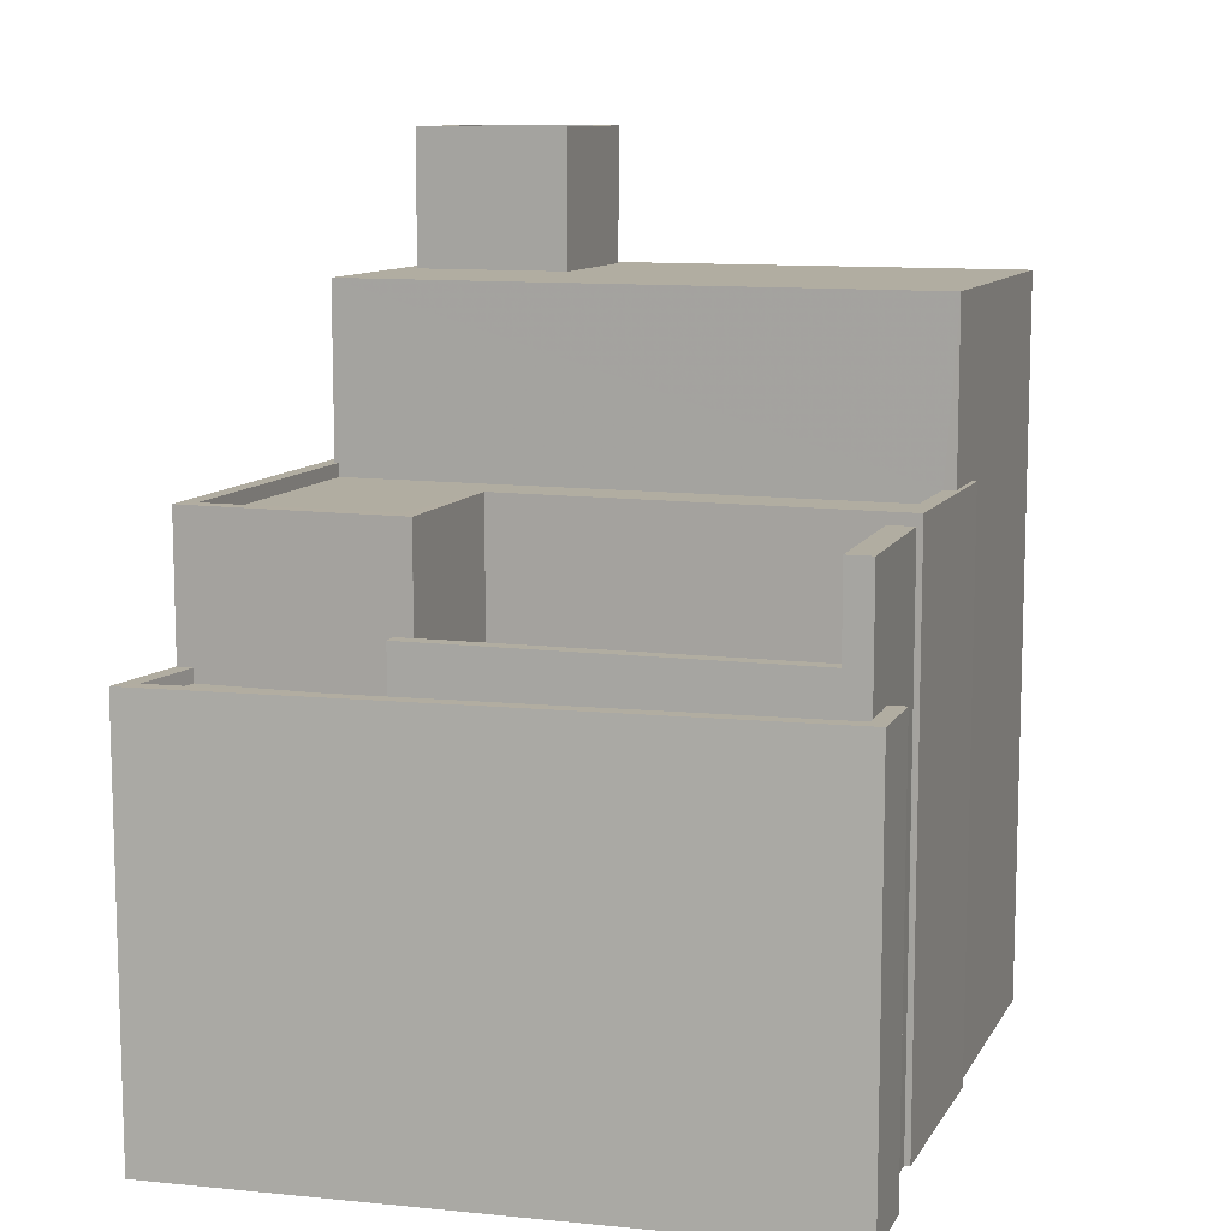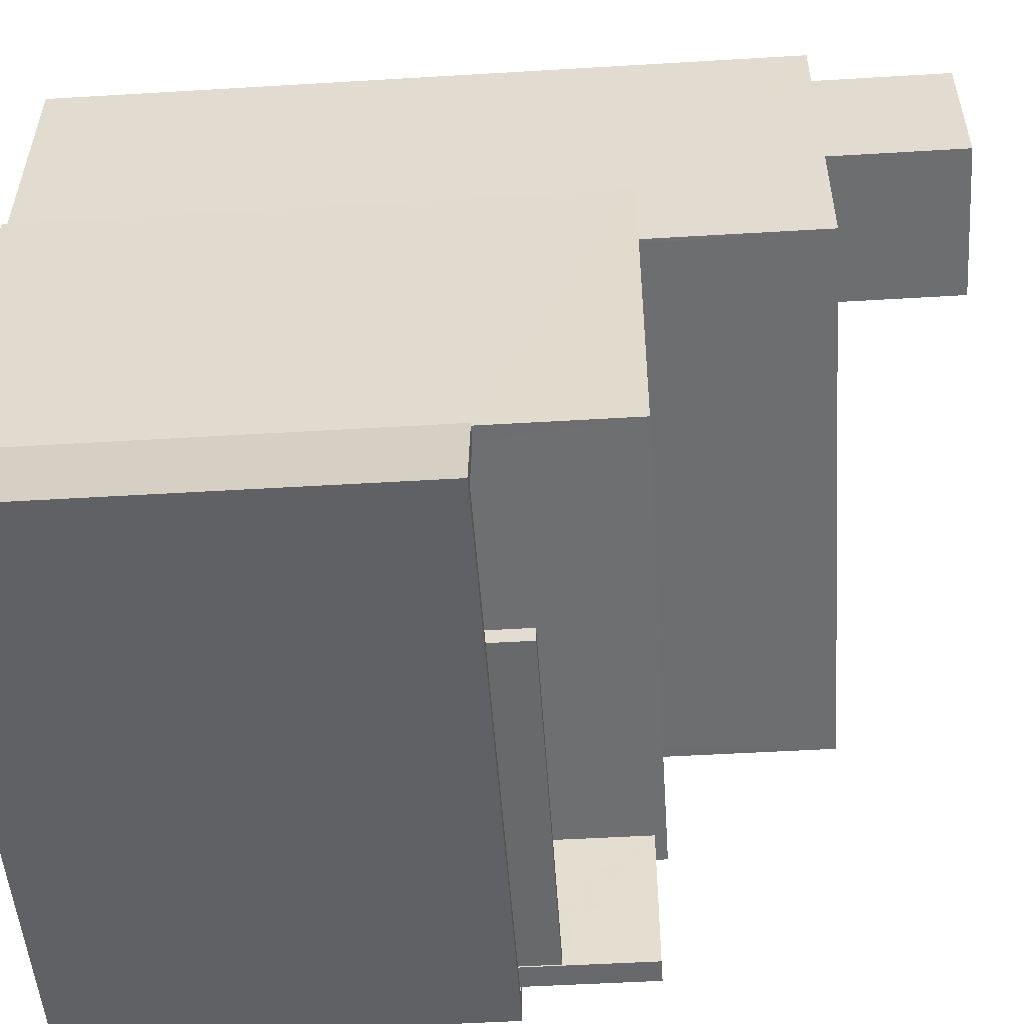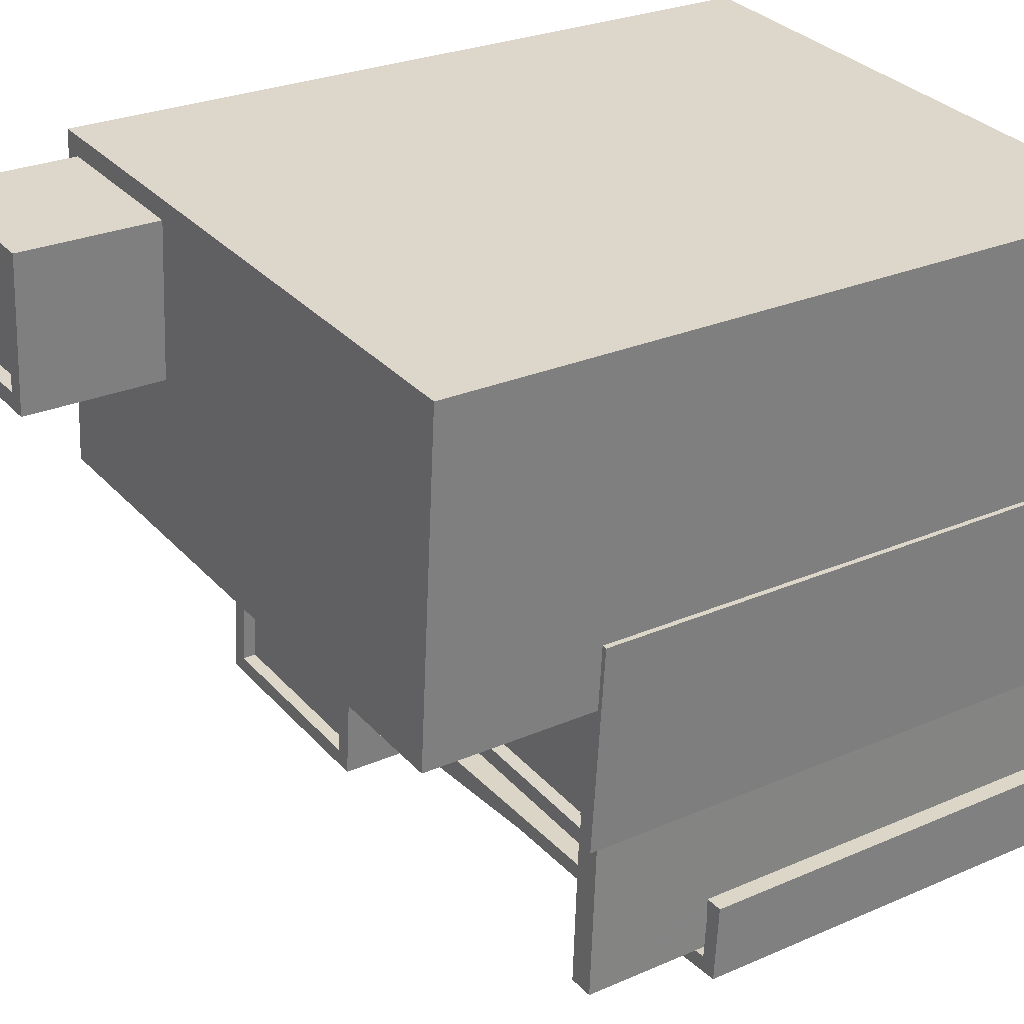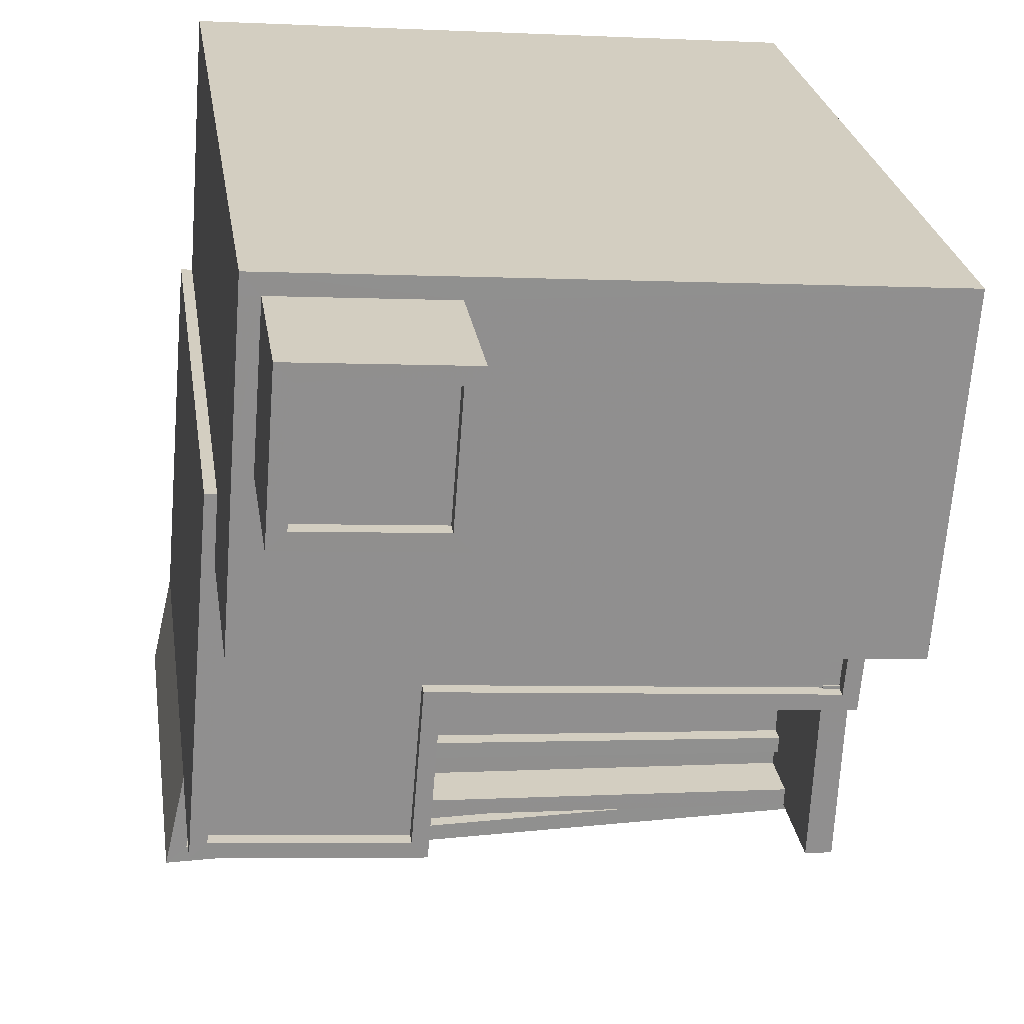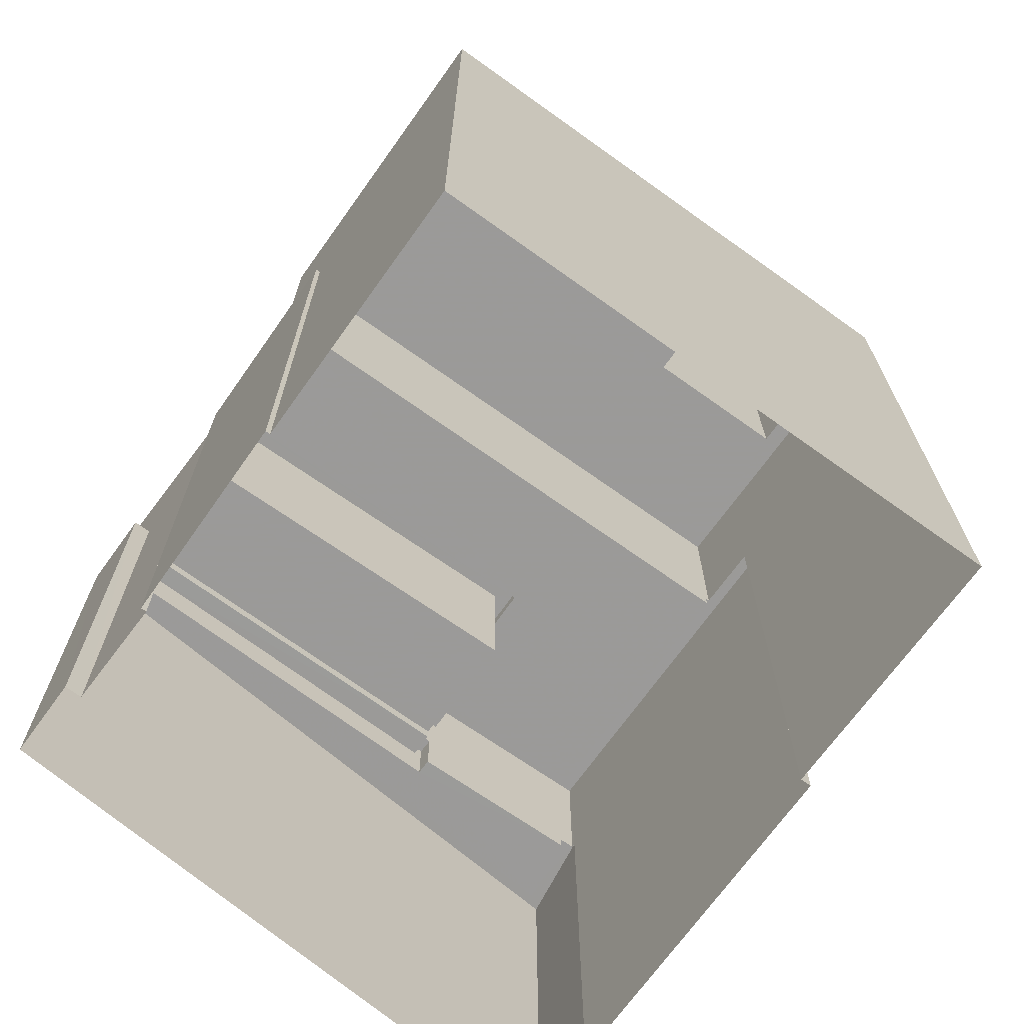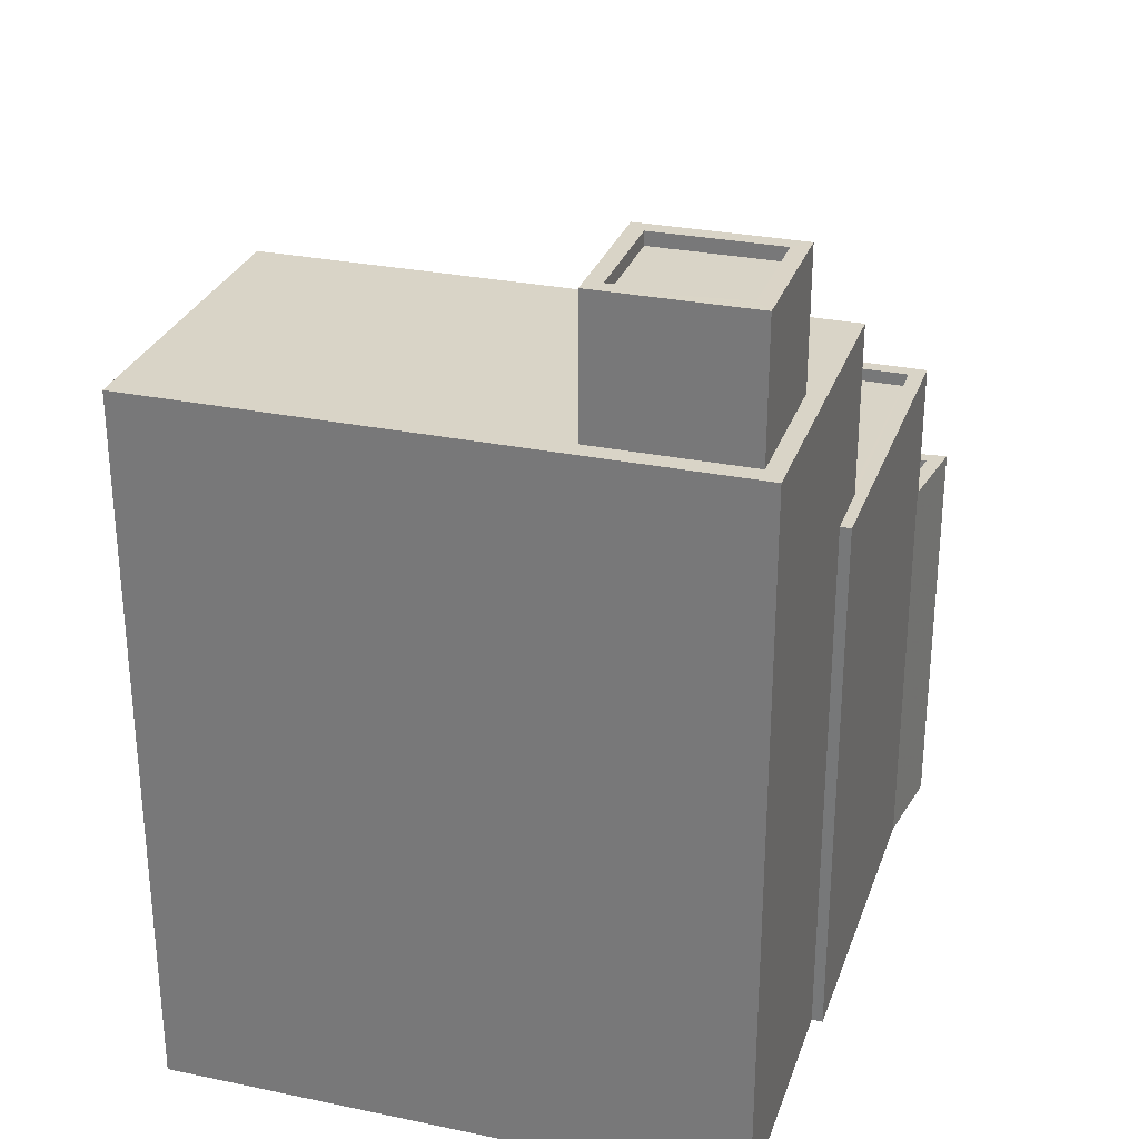
<metadata>
{"format":"obj","ext":"obj","renderer":"f3d","projection":"perspective","resolution":1024,"background":"white","views":[{"elev":10.4,"azim":14.5,"up":"+Z"},{"elev":-49.8,"azim":-86.2,"up":"+Y"},{"elev":26.4,"azim":55.5,"up":"+Y"},{"elev":25.0,"azim":-8.2,"up":"+Y"},{"elev":-69.5,"azim":140.0,"up":"+Z"},{"elev":28.8,"azim":-167.2,"up":"+Z"}]}
</metadata>
<code>
v 1.212e+04 -1.548e+04 19.83
v 1.212e+04 -1.547e+04 19.83
v 1.213e+04 -1.548e+04 19.83
v 1.212e+04 -1.549e+04 19.83
v 1.212e+04 -1.548e+04 19.83
v 1.213e+04 -1.549e+04 19.83
v 1.213e+04 -1.549e+04 19.83
v 1.213e+04 -1.549e+04 19.83
v 1.212e+04 -1.549e+04 19.83
v 1.213e+04 -1.548e+04 19.83
v 1.213e+04 -1.548e+04 19.83
v 1.213e+04 -1.548e+04 19.83
v 1.213e+04 -1.548e+04 19.83
v 1.213e+04 -1.549e+04 27.51
v 1.213e+04 -1.549e+04 27.51
v 1.212e+04 -1.549e+04 27.51
v 1.212e+04 -1.549e+04 27.51
v 1.212e+04 -1.549e+04 27.76
v 1.213e+04 -1.549e+04 27.76
v 1.213e+04 -1.549e+04 27.76
v 1.212e+04 -1.549e+04 27.76
v 1.213e+04 -1.549e+04 27.51
v 1.213e+04 -1.549e+04 27.51
v 1.213e+04 -1.549e+04 27.51
v 1.213e+04 -1.549e+04 27.51
v 1.212e+04 -1.549e+04 27.51
v 1.212e+04 -1.549e+04 27.51
v 1.212e+04 -1.549e+04 27.51
v 1.212e+04 -1.549e+04 27.51
v 1.213e+04 -1.549e+04 27.51
v 1.213e+04 -1.549e+04 27.51
v 1.213e+04 -1.549e+04 27.76
v 1.213e+04 -1.549e+04 27.76
v 1.213e+04 -1.549e+04 27.76
v 1.213e+04 -1.549e+04 27.76
v 1.212e+04 -1.549e+04 27.76
v 1.212e+04 -1.549e+04 27.76
v 1.212e+04 -1.549e+04 27.76
v 1.212e+04 -1.549e+04 27.76
v 1.212e+04 -1.549e+04 27.76
v 1.213e+04 -1.549e+04 27.76
v 1.213e+04 -1.549e+04 27.76
v 1.213e+04 -1.549e+04 30.14
v 1.213e+04 -1.548e+04 30.14
v 1.213e+04 -1.548e+04 30.14
v 1.213e+04 -1.549e+04 30.14
v 1.213e+04 -1.548e+04 30.14
v 1.213e+04 -1.548e+04 30.14
v 1.213e+04 -1.548e+04 30.14
v 1.213e+04 -1.548e+04 30.14
v 1.212e+04 -1.549e+04 27.48
v 1.213e+04 -1.548e+04 27.48
v 1.212e+04 -1.548e+04 27.48
v 1.213e+04 -1.549e+04 27.48
v 1.213e+04 -1.549e+04 28.48
v 1.212e+04 -1.549e+04 28.48
v 1.213e+04 -1.549e+04 28.48
v 1.212e+04 -1.549e+04 28.48
v 1.212e+04 -1.549e+04 28.48
v 1.212e+04 -1.549e+04 28.48
v 1.212e+04 -1.548e+04 30.35
v 1.212e+04 -1.548e+04 30.35
v 1.212e+04 -1.548e+04 30.35
v 1.213e+04 -1.548e+04 30.35
v 1.213e+04 -1.548e+04 30.35
v 1.213e+04 -1.548e+04 30.35
v 1.212e+04 -1.549e+04 30.35
v 1.213e+04 -1.548e+04 30.35
v 1.212e+04 -1.549e+04 30.35
v 1.212e+04 -1.549e+04 30.35
v 1.212e+04 -1.549e+04 30.35
v 1.212e+04 -1.548e+04 30.35
v 1.213e+04 -1.548e+04 30.35
v 1.213e+04 -1.548e+04 30.35
v 1.212e+04 -1.548e+04 30.35
v 1.212e+04 -1.548e+04 30.35
v 1.212e+04 -1.549e+04 30.1
v 1.212e+04 -1.549e+04 30.1
v 1.212e+04 -1.548e+04 30.1
v 1.212e+04 -1.548e+04 30.1
v 1.213e+04 -1.548e+04 30.1
v 1.213e+04 -1.548e+04 30.1
v 1.213e+04 -1.548e+04 30.1
v 1.213e+04 -1.548e+04 30.1
v 1.212e+04 -1.548e+04 33.56
v 1.212e+04 -1.548e+04 33.56
v 1.212e+04 -1.548e+04 33.56
v 1.212e+04 -1.548e+04 33.56
v 1.212e+04 -1.548e+04 33.56
v 1.213e+04 -1.548e+04 33.56
v 1.212e+04 -1.548e+04 33.56
v 1.212e+04 -1.547e+04 33.56
v 1.212e+04 -1.548e+04 33.56
v 1.213e+04 -1.548e+04 33.56
v 1.212e+04 -1.548e+04 35.86
v 1.212e+04 -1.548e+04 35.86
v 1.212e+04 -1.548e+04 35.86
v 1.212e+04 -1.548e+04 35.86
v 1.212e+04 -1.548e+04 36.11
v 1.212e+04 -1.548e+04 36.11
v 1.212e+04 -1.548e+04 36.11
v 1.212e+04 -1.548e+04 36.11
v 1.212e+04 -1.548e+04 36.11
v 1.212e+04 -1.548e+04 36.11
v 1.212e+04 -1.548e+04 36.11
v 1.212e+04 -1.548e+04 36.11
f 1 2 3
f 4 5 1
f 6 7 8
f 9 4 6
f 10 11 12
f 1 3 10
f 13 10 12
f 7 4 13
f 4 1 13
f 6 4 7
f 1 10 13
f 14 15 16
f 17 14 16
f 18 19 20
f 18 21 19
f 22 23 24
f 22 24 25
f 25 26 27
f 26 28 29
f 26 29 27
f 30 31 26
f 24 30 25
f 30 26 25
f 32 33 34
f 32 34 35
f 35 36 37
f 38 39 37
f 40 38 36
f 33 41 34
f 35 42 36
f 34 42 35
f 36 38 37
f 43 44 45
f 43 46 44
f 47 48 49
f 50 47 49
f 51 52 53
f 51 54 52
f 55 56 57
f 57 56 58
f 56 59 58
f 60 56 55
f 61 62 63
f 64 65 66
f 61 67 62
f 65 68 66
f 69 67 70
f 62 71 72
f 73 74 65
f 74 75 76
f 75 69 76
f 69 71 67
f 76 68 74
f 69 70 76
f 67 71 62
f 74 68 65
f 77 78 79
f 80 77 79
f 80 79 81
f 81 82 83
f 84 82 79
f 79 82 81
f 85 86 87
f 88 85 87
f 89 90 91
f 88 87 89
f 92 93 94
f 90 94 91
f 85 92 86
f 93 92 85
f 88 89 91
f 91 94 93
f 95 96 97
f 95 98 96
f 99 100 101
f 102 103 104
f 100 102 104
f 104 103 105
f 101 100 106
f 104 106 100
f 101 103 99
f 101 105 103
f 16 15 19
f 21 16 19
f 51 18 20
f 54 51 20
f 42 34 22
f 25 42 22
f 42 25 27
f 36 42 27
f 36 27 29
f 40 36 29
f 41 22 34
f 41 23 22
f 35 9 6
f 35 37 9
f 4 9 37
f 39 4 37
f 35 6 8
f 32 35 8
f 7 32 8
f 7 33 32
f 52 54 20
f 52 20 45
f 45 55 43
f 31 30 57
f 57 30 43
f 19 14 55
f 15 14 19
f 55 57 43
f 20 19 55
f 20 55 45
f 41 46 24
f 46 33 44
f 44 33 13
f 23 41 24
f 13 33 7
f 46 41 33
f 30 24 46
f 43 30 46
f 84 48 82
f 84 49 48
f 47 82 48
f 47 83 82
f 55 17 60
f 55 14 17
f 26 31 57
f 58 26 57
f 28 26 58
f 59 28 58
f 38 67 39
f 4 39 5
f 5 39 61
f 39 67 61
f 1 5 61
f 63 1 61
f 45 76 53
f 76 45 68
f 68 44 12
f 53 52 45
f 12 44 13
f 45 44 68
f 64 66 11
f 10 64 11
f 11 68 12
f 11 66 68
f 17 21 60
f 70 56 60
f 76 70 60
f 21 17 16
f 53 18 51
f 76 18 53
f 60 21 18
f 76 60 18
f 29 28 40
f 38 40 67
f 67 59 70
f 70 59 56
f 40 28 59
f 67 40 59
f 69 78 77
f 71 69 77
f 72 71 77
f 80 72 77
f 50 74 47
f 83 47 81
f 81 47 73
f 47 74 73
f 74 50 49
f 74 49 75
f 49 79 75
f 49 84 79
f 69 79 78
f 69 75 79
f 63 62 89
f 92 2 63
f 92 63 86
f 1 63 2
f 87 86 63
f 87 63 89
f 94 3 2
f 92 94 2
f 90 64 94
f 94 64 3
f 90 65 64
f 3 64 10
f 80 81 72
f 62 72 89
f 89 73 90
f 90 73 65
f 72 81 73
f 89 72 73
f 105 95 97
f 104 105 97
f 106 97 96
f 106 104 97
f 101 96 98
f 101 106 96
f 101 98 95
f 105 101 95
f 85 102 100
f 93 85 100
f 93 100 99
f 91 93 99
f 88 99 103
f 88 91 99
f 85 103 102
f 85 88 103

</code>
